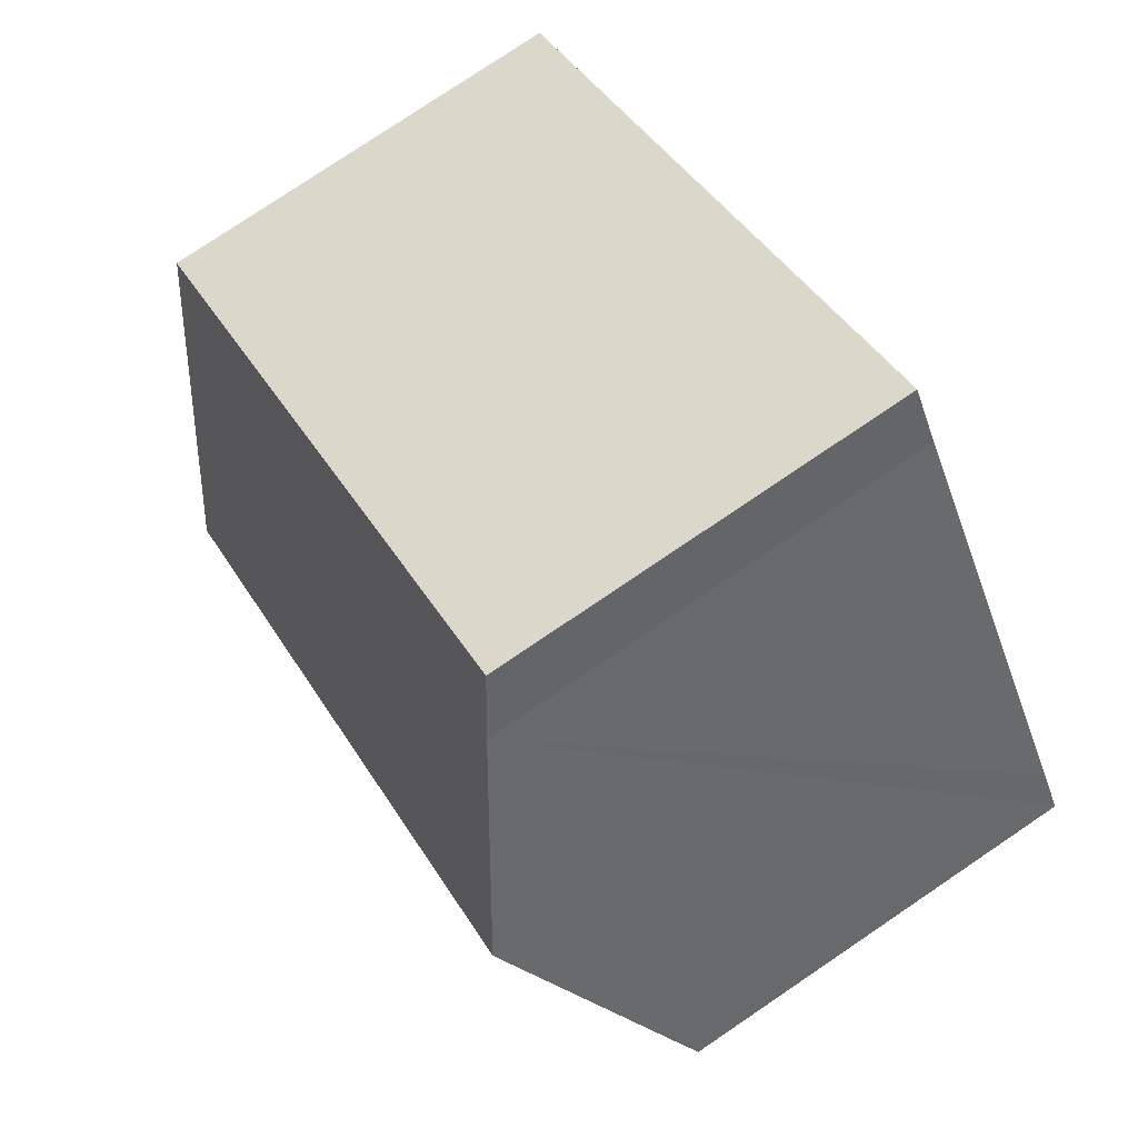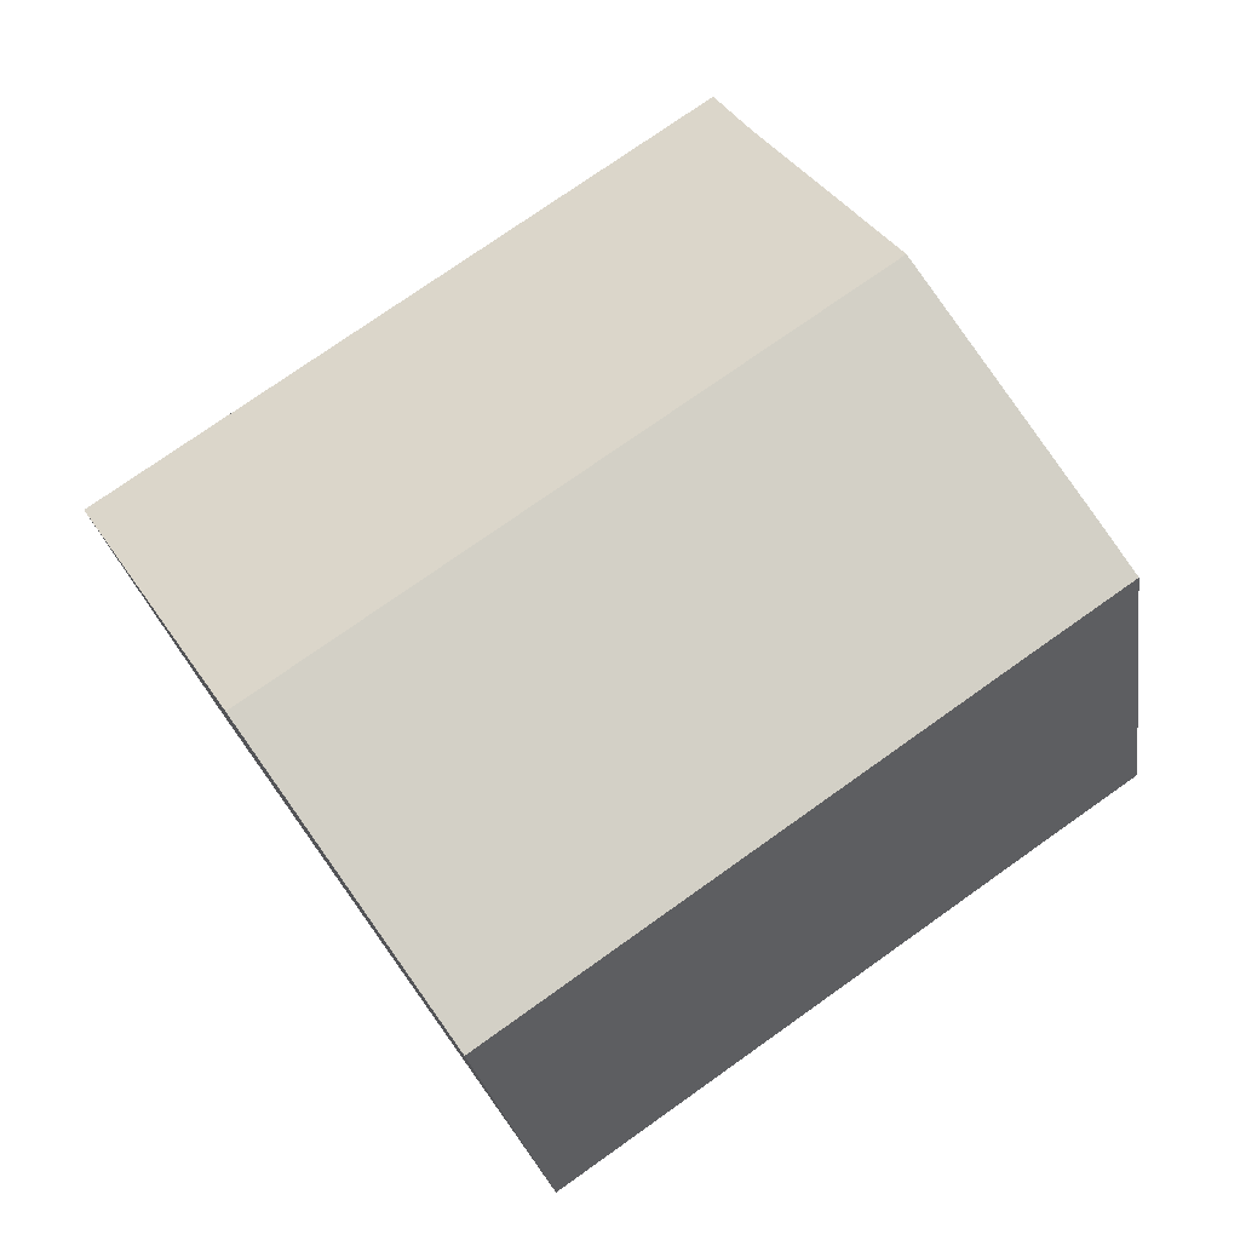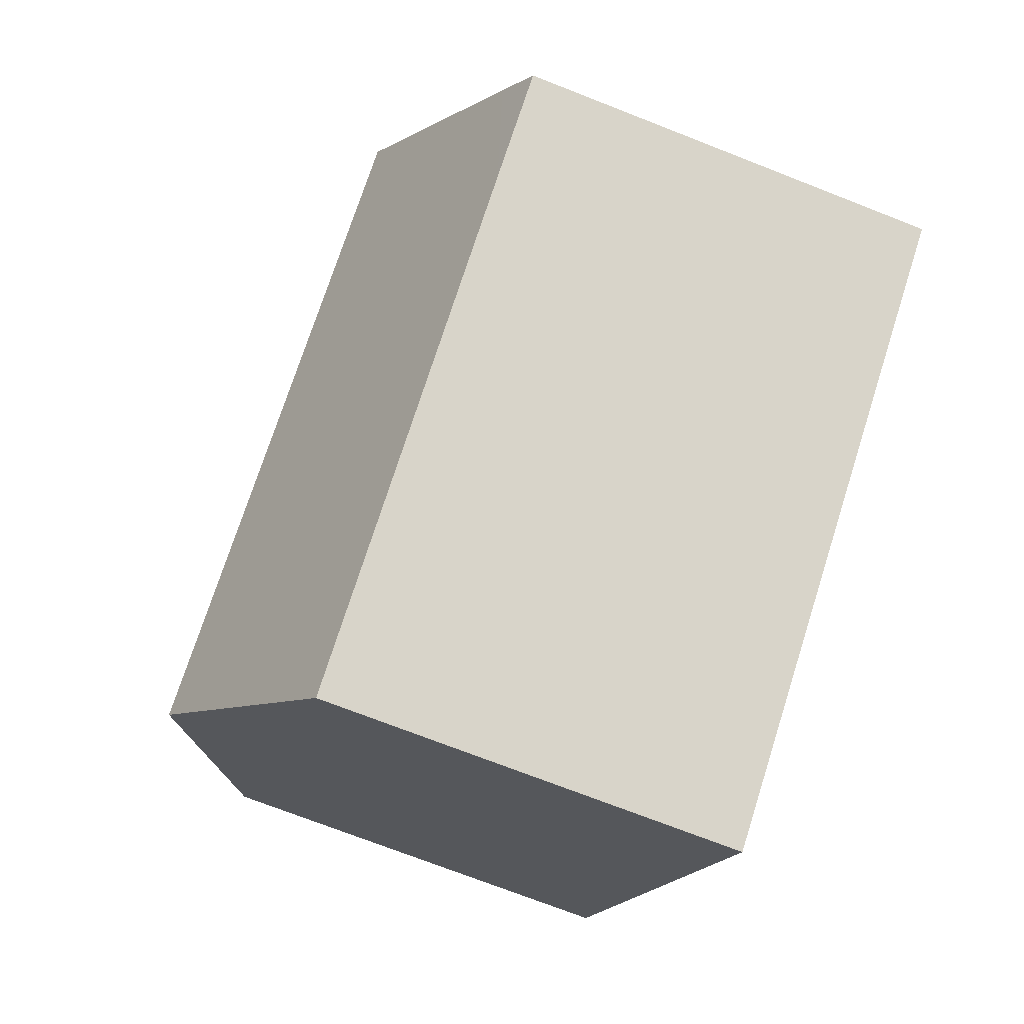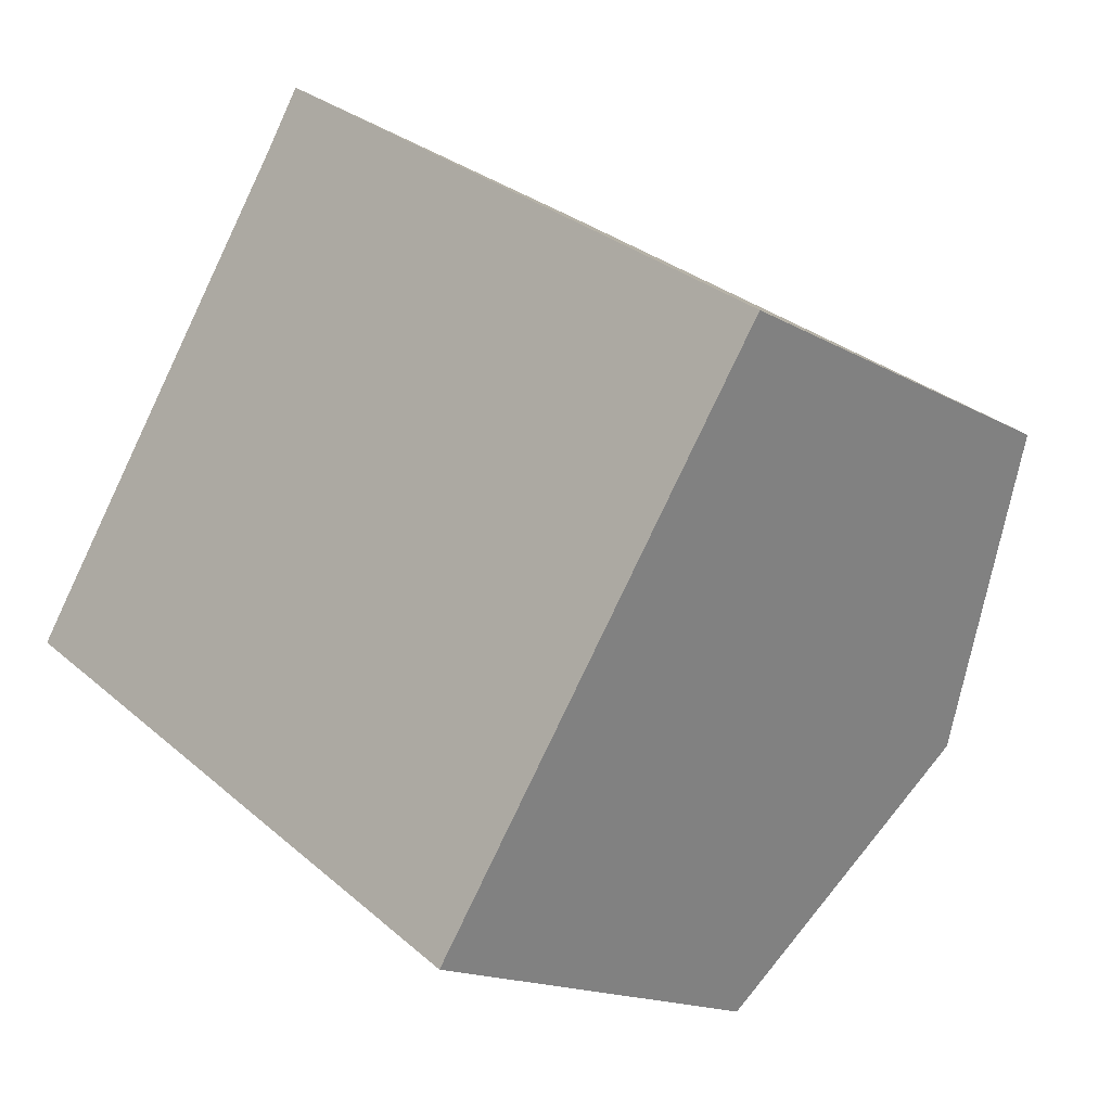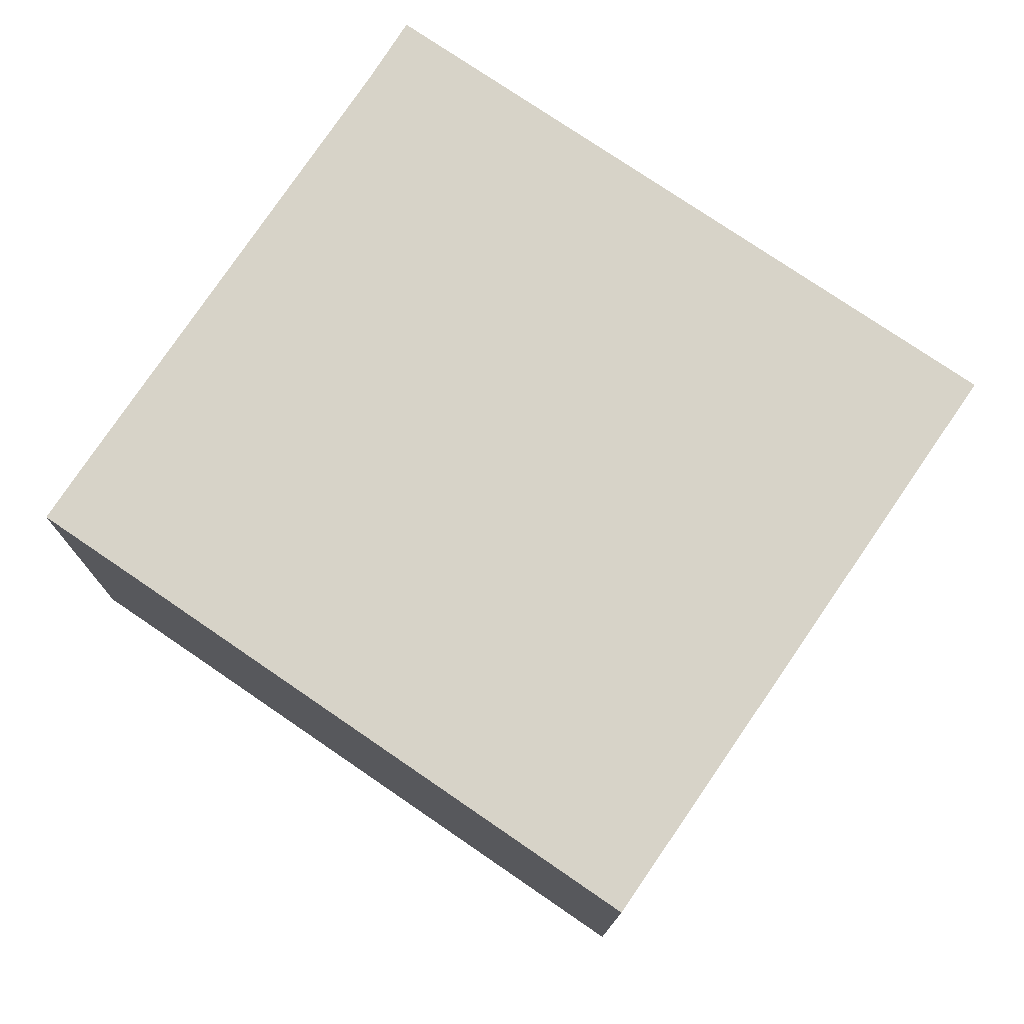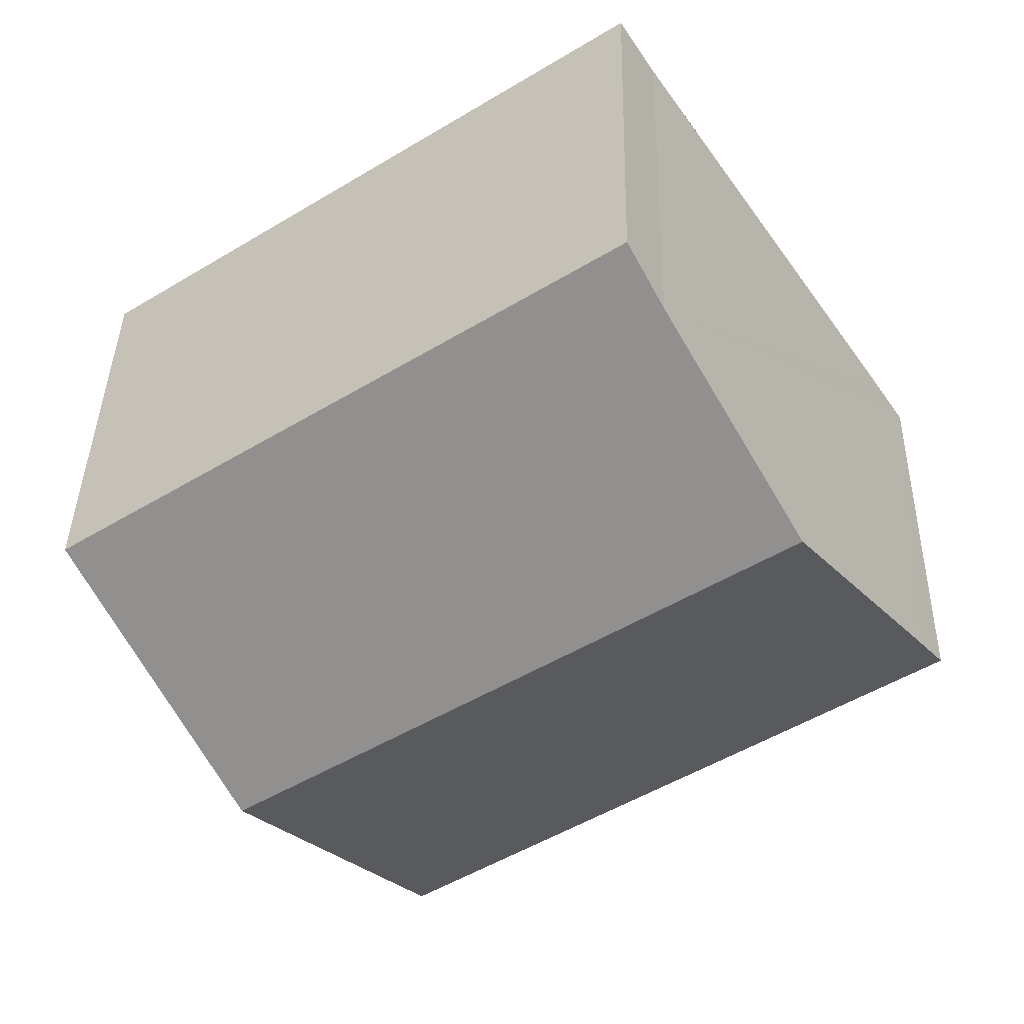
<metadata>
{"format":"obj","ext":"obj","renderer":"f3d","projection":"perspective","resolution":1024,"background":"white","views":[{"elev":78.7,"azim":-124.0,"up":"+Z"},{"elev":-25.5,"azim":-171.3,"up":"+Z"},{"elev":-72.5,"azim":-111.4,"up":"+Z"},{"elev":-16.0,"azim":40.5,"up":"+Z"},{"elev":-12.8,"azim":-0.4,"up":"+Z"},{"elev":39.0,"azim":-178.8,"up":"+Z"}]}
</metadata>
<code>
v  9.731 7.448 -6.656
v  3.019 9.512 4.482
v  12.84 9.512 -2.132
v  1.699 7.476 -1.156
v  0.543 7.848 0.816
v  0 7.479 4.58e-16
v  15.92 7.46 2.366
v  5.415 7.902 8.028
v  6.045 7.46 9.021
v  9.731 4.076e-16 -6.656
v  1.699 7.078e-17 -1.156
v  0 0 0
v  0.543 -4.997e-17 0.816
v  5.415 -4.916e-16 8.028
v  3.019 -2.744e-16 4.482
v  6.045 -5.524e-16 9.021
v  15.92 -1.449e-16 2.366
v  12.84 1.305e-16 -2.132
g defaultobject
f 1 2 3
f 2 1 4
f 2 4 5
f 5 4 6
f 7 8 9
f 8 7 2
f 2 7 3
f 10 4 1
f 4 10 11
f 4 11 6
f 6 11 12
f 12 5 6
f 5 12 2
f 2 12 8
f 8 12 13
f 8 13 14
f 14 13 15
f 14 9 8
f 9 14 16
f 16 7 9
f 7 16 17
f 3 10 1
f 10 3 7
f 10 7 18
f 18 7 17
f 11 13 12
f 13 11 15
f 15 11 10
f 15 10 14
f 14 10 16
f 16 10 18
f 16 18 17

</code>
